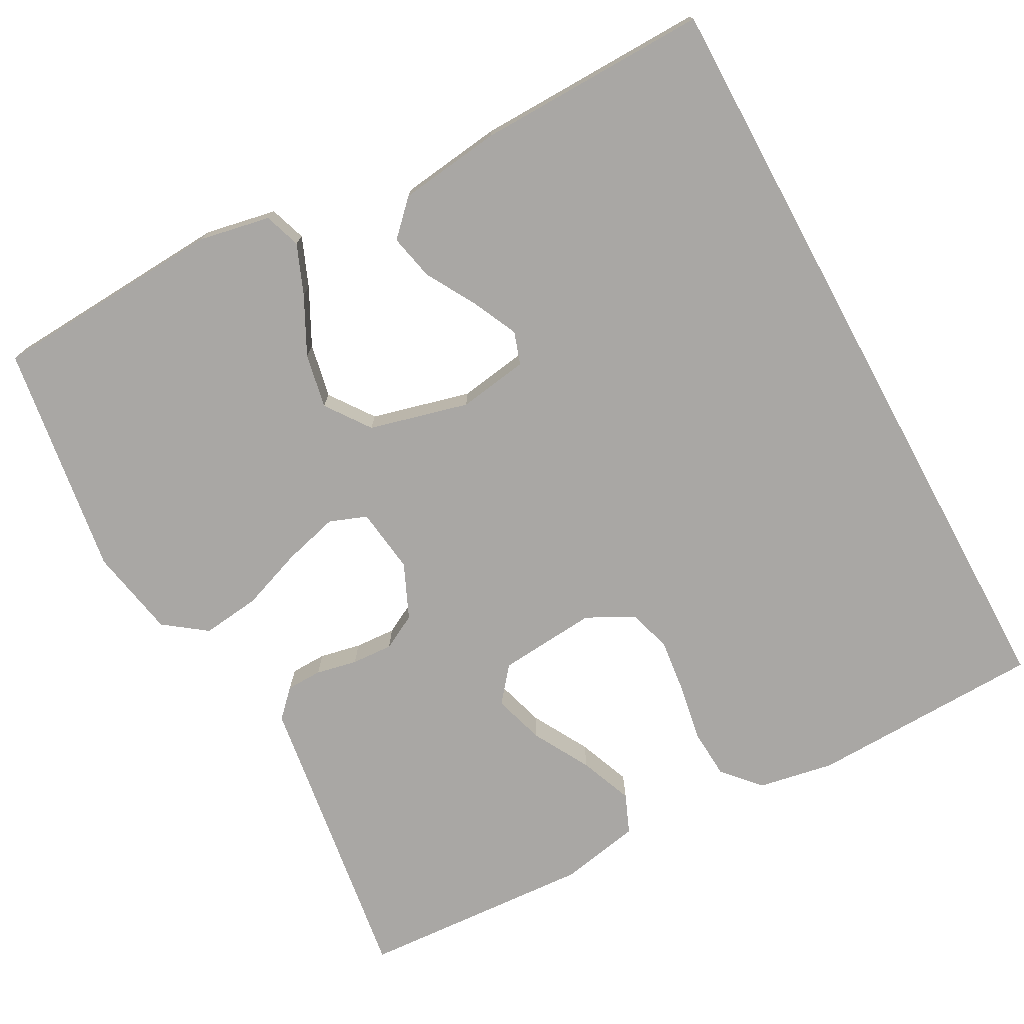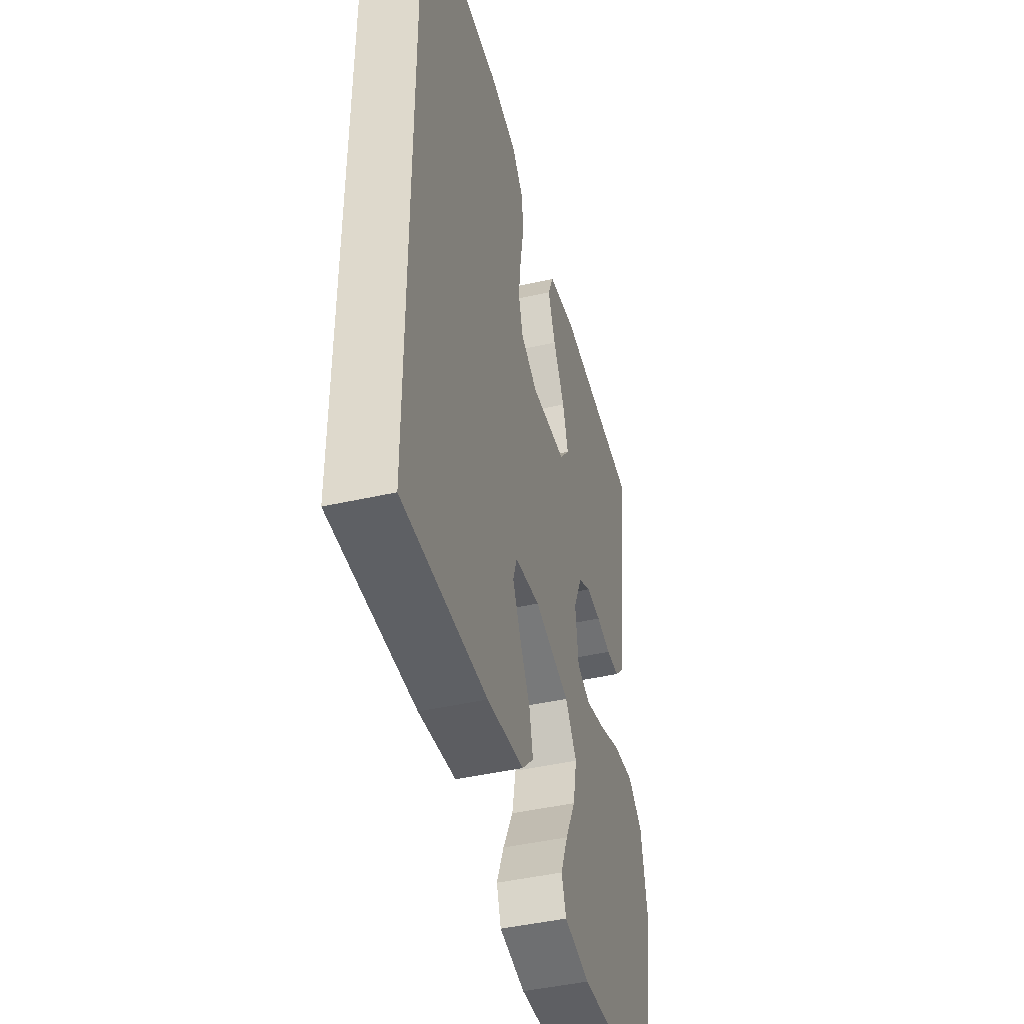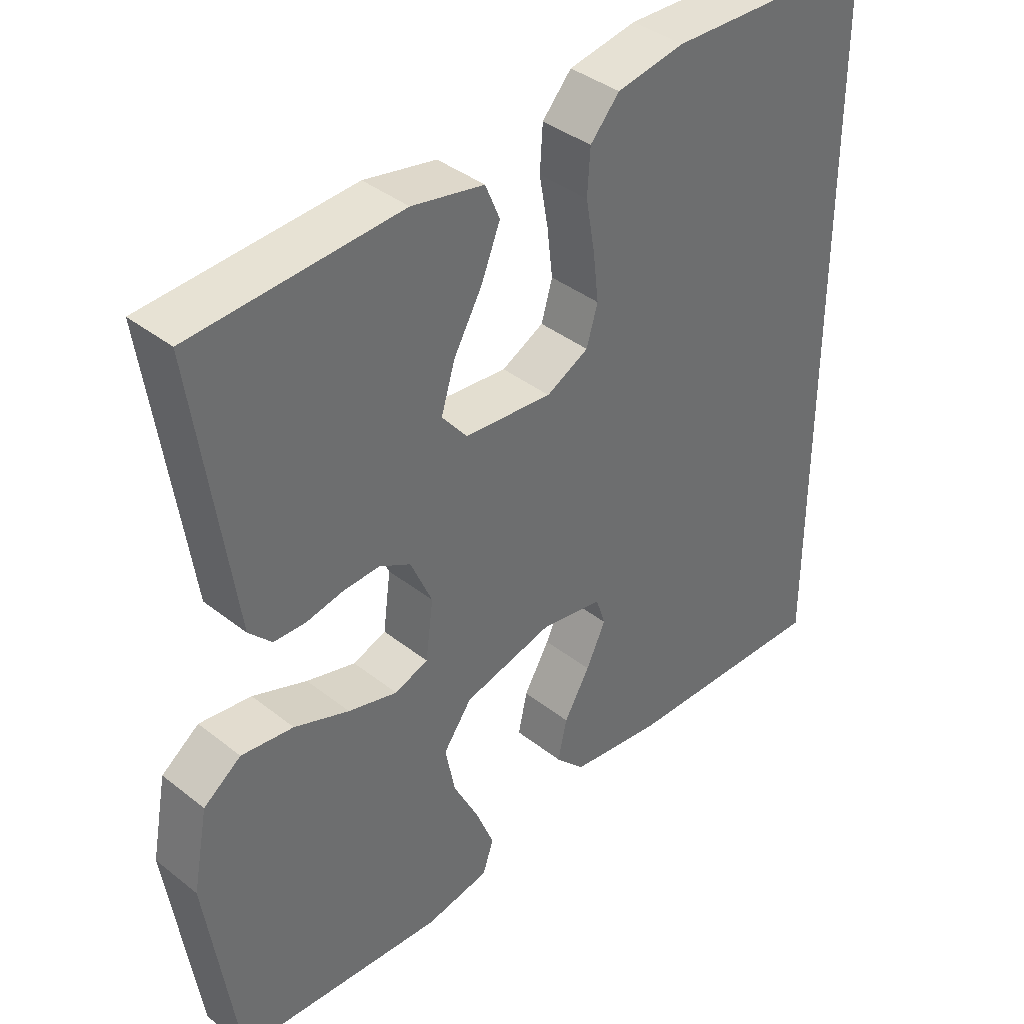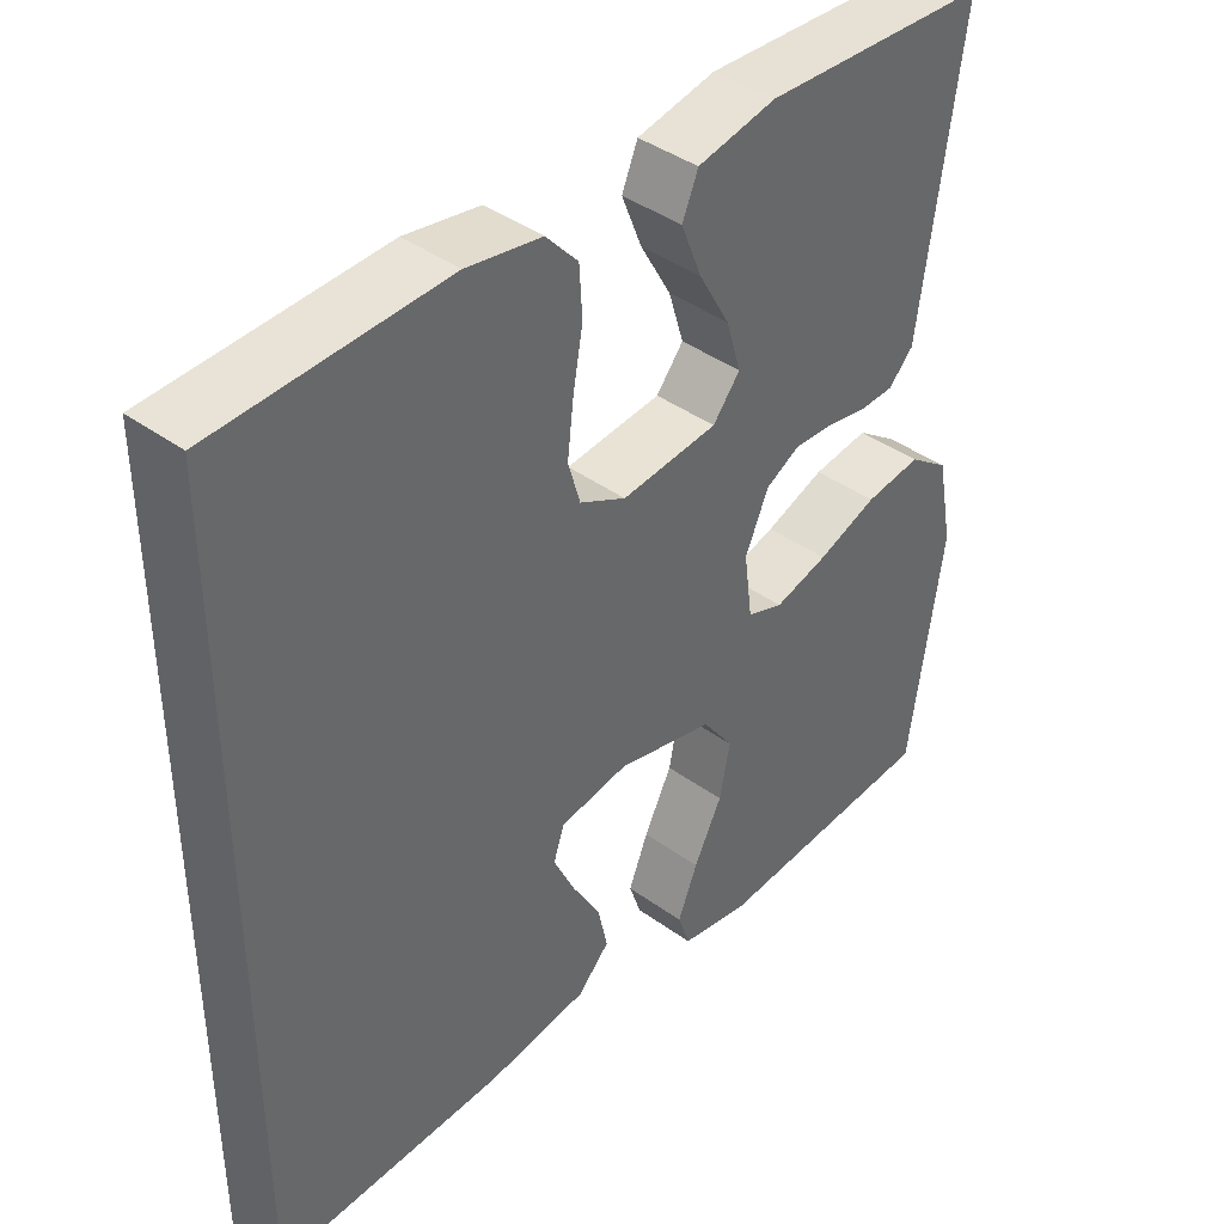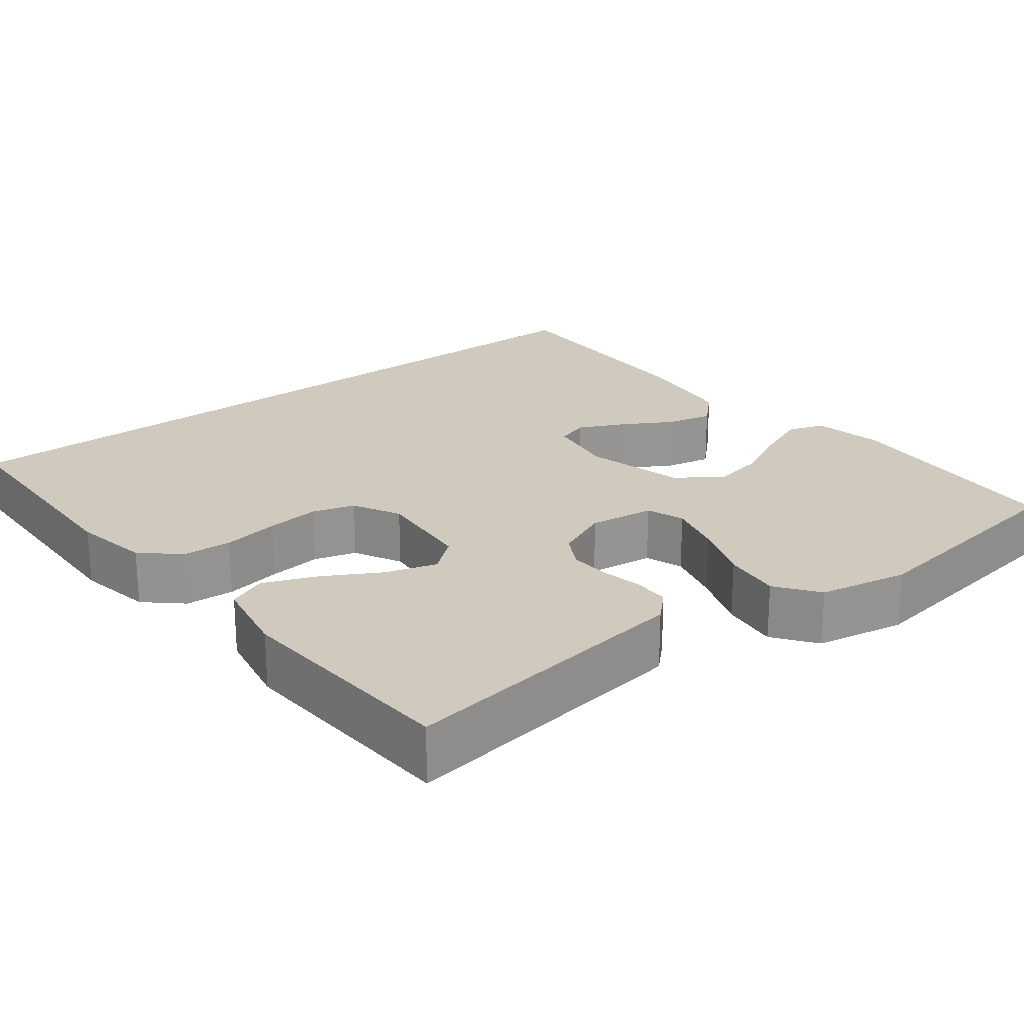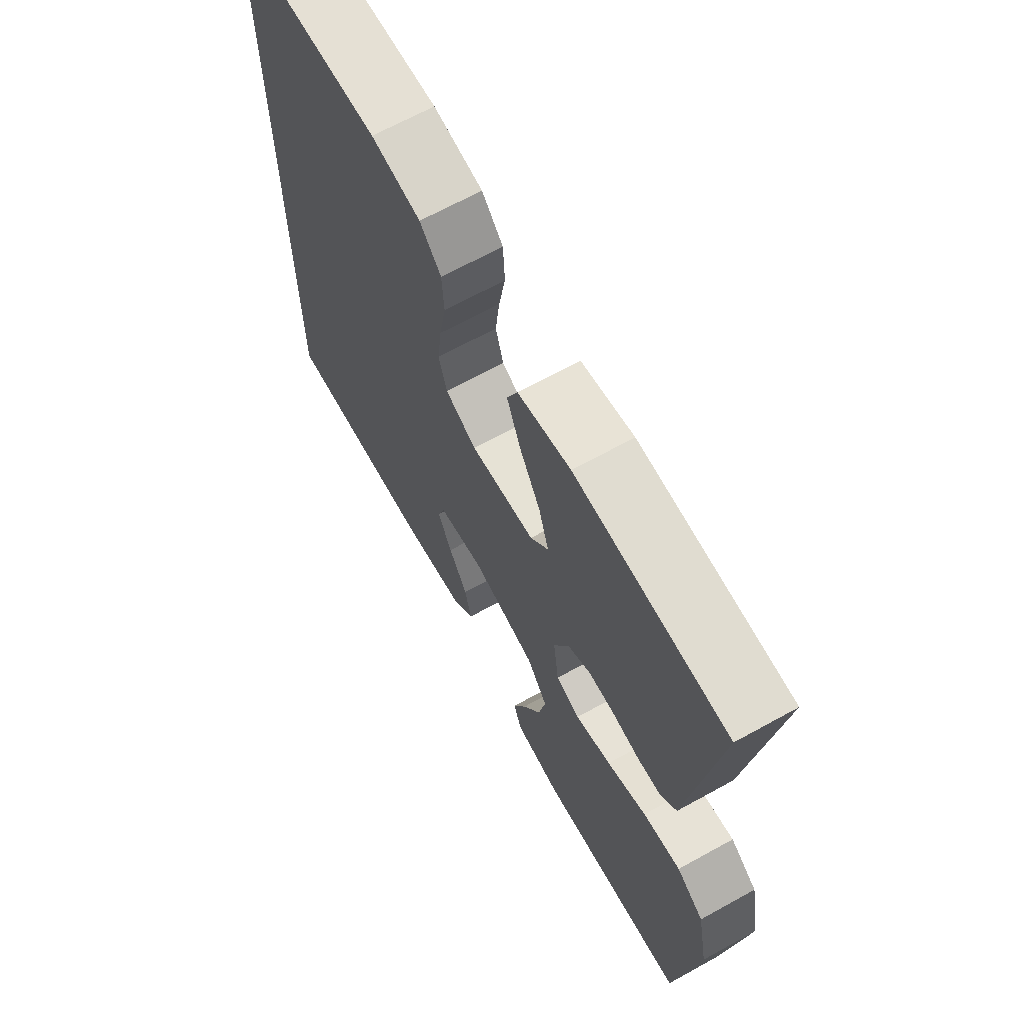
<metadata>
{"format":"obj","ext":"obj","renderer":"f3d","projection":"perspective","resolution":1024,"background":"white","views":[{"elev":-74.7,"azim":-151.5,"up":"+Y"},{"elev":-44.1,"azim":-75.1,"up":"+Z"},{"elev":38.7,"azim":134.7,"up":"+Z"},{"elev":41.2,"azim":-48.7,"up":"+Z"},{"elev":23.0,"azim":52.3,"up":"+Y"},{"elev":66.9,"azim":61.0,"up":"+Z"}]}
</metadata>
<code>
v 0.5 0.07 -0.5
v 0.2 0.07 -0.518
v 0.108 0.07 -0.5
v 0.092 0.07 -0.453
v 0.118 0.07 -0.389
v 0.155 0.07 -0.316
v 0.169 0.07 -0.246
v 0.128 0.07 -0.189
v 0 0.07 -0.156
v -0.09 0.07 -0.17
v -0.104 0.07 -0.212
v -0.076 0.07 -0.271
v -0.039 0.07 -0.335
v -0.026 0.07 -0.394
v -0.068 0.07 -0.437
v -0.2 0.07 -0.454
v -0.5 0.07 -0.46
v -0.5 0.07 0.537
v -0.2 0.07 0.545
v -0.102 0.07 0.527
v -0.06 0.07 0.48
v -0.056 0.07 0.416
v -0.069 0.07 0.343
v -0.077 0.07 0.274
v -0.061 0.07 0.219
v 0 0.07 0.187
v 0.127 0.07 0.198
v 0.163 0.07 0.242
v 0.143 0.07 0.308
v 0.102 0.07 0.381
v 0.075 0.07 0.449
v 0.096 0.07 0.499
v 0.2 0.07 0.519
v 0.5 0.07 0.5
v 0.457 0.07 0.2
v 0.445 0.07 0.115
v 0.412 0.07 0.081
v 0.366 0.07 0.08
v 0.313 0.07 0.091
v 0.26 0.07 0.094
v 0.215 0.07 0.07
v 0.184 0.07 0
v 0.195 0.07 -0.084
v 0.243 0.07 -0.102
v 0.314 0.07 -0.083
v 0.393 0.07 -0.054
v 0.468 0.07 -0.045
v 0.522 0.07 -0.085
v 0.544 0.07 -0.2
v 0.5 0 -0.5
v 0.2 0 -0.518
v 0.108 0 -0.5
v 0.092 0 -0.453
v 0.118 0 -0.389
v 0.155 0 -0.316
v 0.169 0 -0.246
v 0.128 0 -0.189
v 0 0 -0.156
v -0.09 0 -0.17
v -0.104 0 -0.212
v -0.076 0 -0.271
v -0.039 0 -0.335
v -0.026 0 -0.394
v -0.068 0 -0.437
v -0.2 0 -0.454
v -0.5 0 -0.46
v -0.5 0 0.537
v -0.2 0 0.545
v -0.102 0 0.527
v -0.06 0 0.48
v -0.056 0 0.416
v -0.069 0 0.343
v -0.077 0 0.274
v -0.061 0 0.219
v 0 0 0.187
v 0.127 0 0.198
v 0.163 0 0.242
v 0.143 0 0.308
v 0.102 0 0.381
v 0.075 0 0.449
v 0.096 0 0.499
v 0.2 0 0.519
v 0.5 0 0.5
v 0.457 0 0.2
v 0.445 0 0.115
v 0.412 0 0.081
v 0.366 0 0.08
v 0.313 0 0.091
v 0.26 0 0.094
v 0.215 0 0.07
v 0.184 0 0
v 0.195 0 -0.084
v 0.243 0 -0.102
v 0.314 0 -0.083
v 0.393 0 -0.054
v 0.468 0 -0.045
v 0.522 0 -0.085
v 0.544 0 -0.2
f 45 46 47 48
f 44 45 48 49
f 36 37 38 39
f 35 36 39 40
f 34 35 40 41
f 32 33 34 41
f 29 30 31 32
f 28 29 32
f 20 21 22 23
f 20 23 24
f 19 20 24
f 18 19 24 25
f 16 17 18 25
f 12 13 14 15
f 11 12 15 16
f 10 11 16 25
f 3 4 5 6
f 1 2 3 6
f 44 49 1 6
f 28 32 41
f 27 28 41 42
f 26 27 42 43
f 9 10 25 26
f 8 9 26 43
f 44 6 7
f 7 8 43 44
f 97 96 95 94
f 98 97 94 93
f 88 87 86 85
f 89 88 85 84
f 90 89 84 83
f 90 83 82 81
f 81 80 79 78
f 81 78 77
f 72 71 70 69
f 73 72 69
f 73 69 68
f 74 73 68 67
f 74 67 66 65
f 64 63 62 61
f 65 64 61 60
f 74 65 60 59
f 55 54 53 52
f 55 52 51 50
f 55 50 98 93
f 90 81 77
f 91 90 77 76
f 92 91 76 75
f 75 74 59 58
f 92 75 58 57
f 56 55 93
f 93 92 57 56
f 1 50 51 2
f 2 51 52 3
f 3 52 53 4
f 4 53 54 5
f 5 54 55 6
f 6 55 56 7
f 7 56 57 8
f 8 57 58 9
f 9 58 59 10
f 10 59 60 11
f 11 60 61 12
f 12 61 62 13
f 13 62 63 14
f 14 63 64 15
f 15 64 65 16
f 16 65 66 17
f 17 66 67 18
f 18 67 68 19
f 19 68 69 20
f 20 69 70 21
f 21 70 71 22
f 22 71 72 23
f 23 72 73 24
f 24 73 74 25
f 25 74 75 26
f 26 75 76 27
f 27 76 77 28
f 28 77 78 29
f 29 78 79 30
f 30 79 80 31
f 31 80 81 32
f 32 81 82 33
f 33 82 83 34
f 34 83 84 35
f 35 84 85 36
f 36 85 86 37
f 37 86 87 38
f 38 87 88 39
f 39 88 89 40
f 40 89 90 41
f 41 90 91 42
f 42 91 92 43
f 43 92 93 44
f 44 93 94 45
f 45 94 95 46
f 46 95 96 47
f 47 96 97 48
f 48 97 98 49
f 49 98 50 1

</code>
